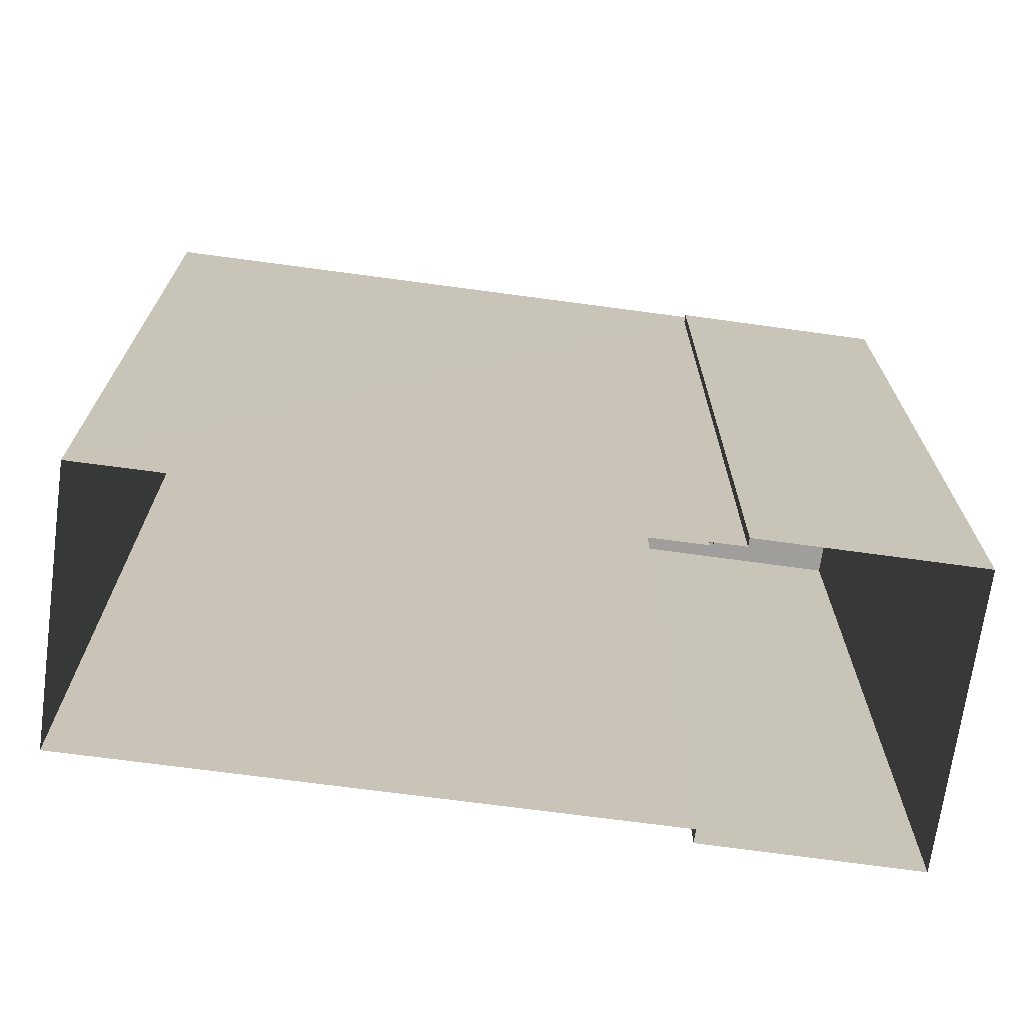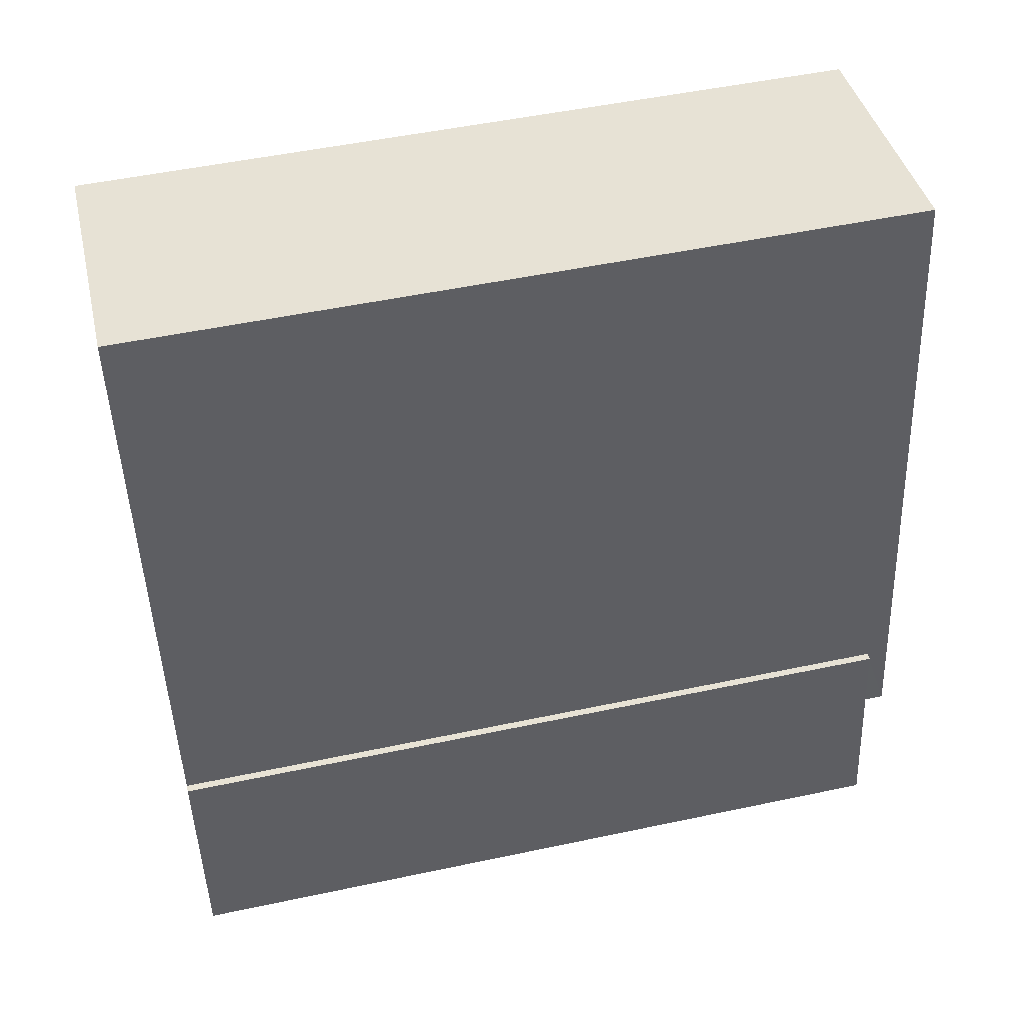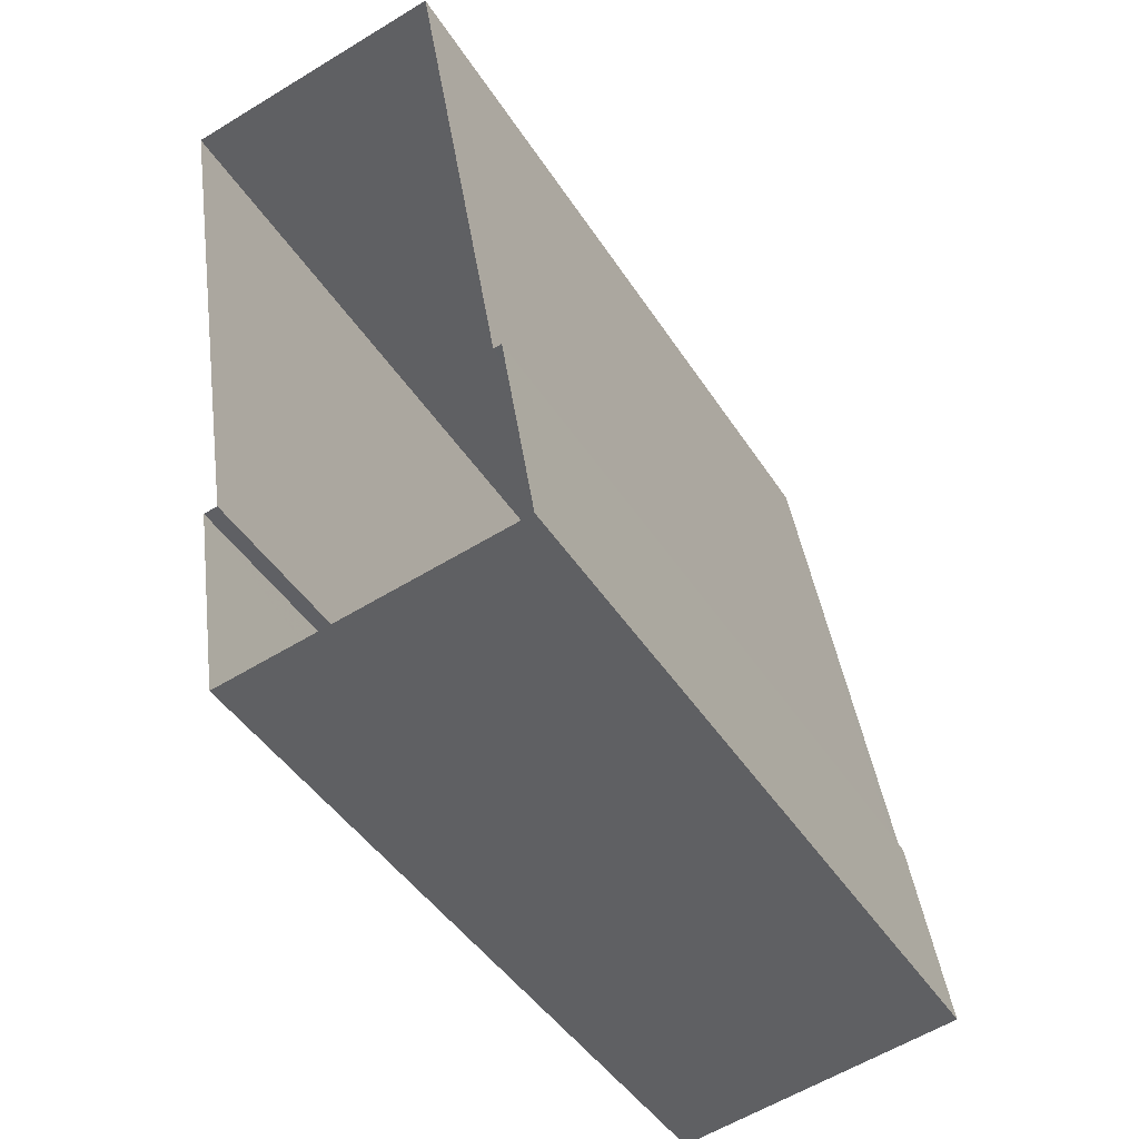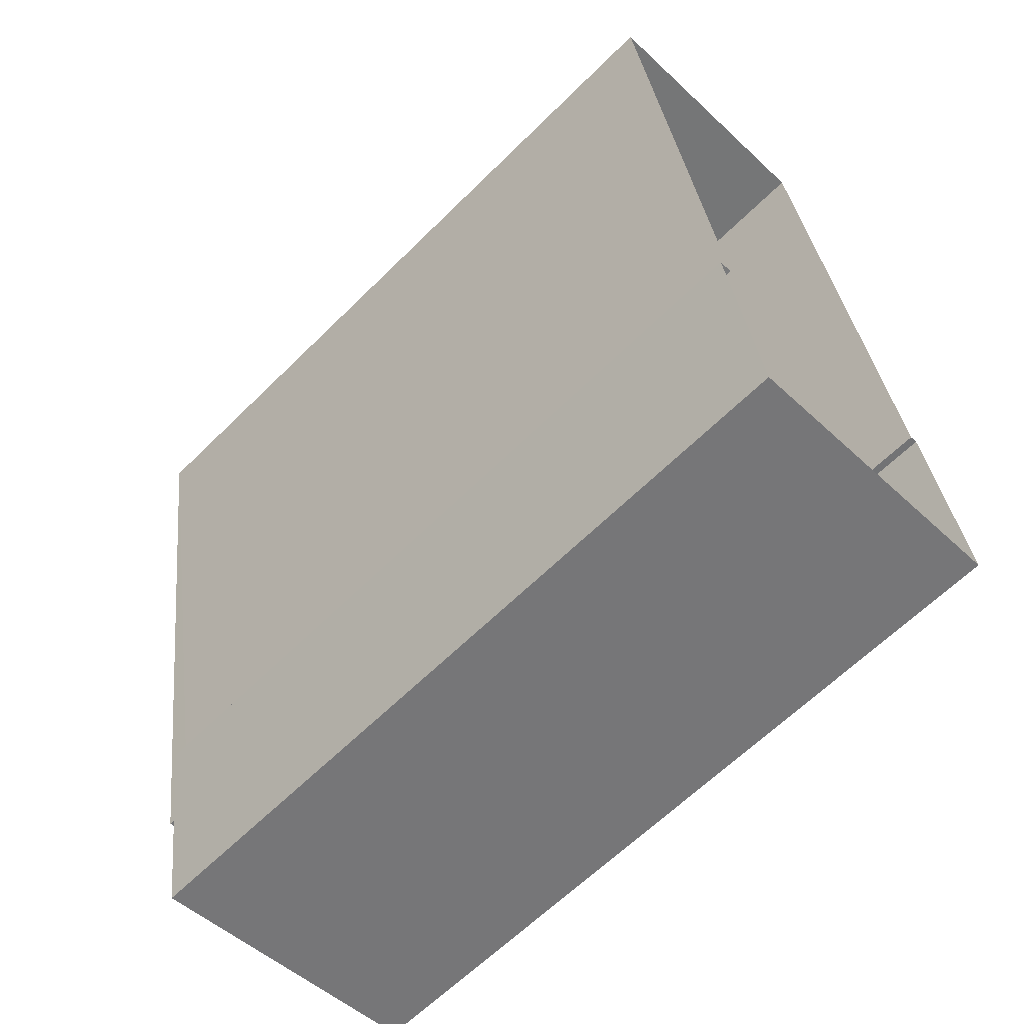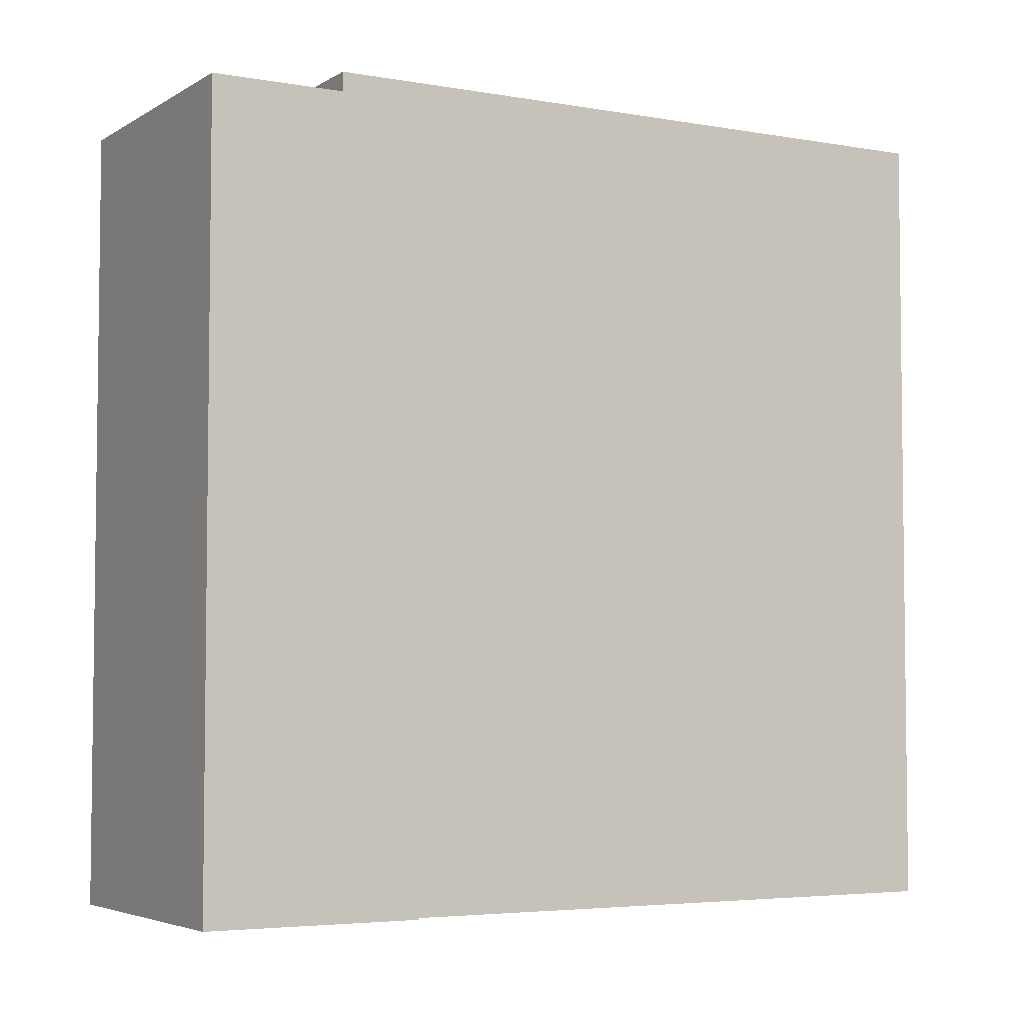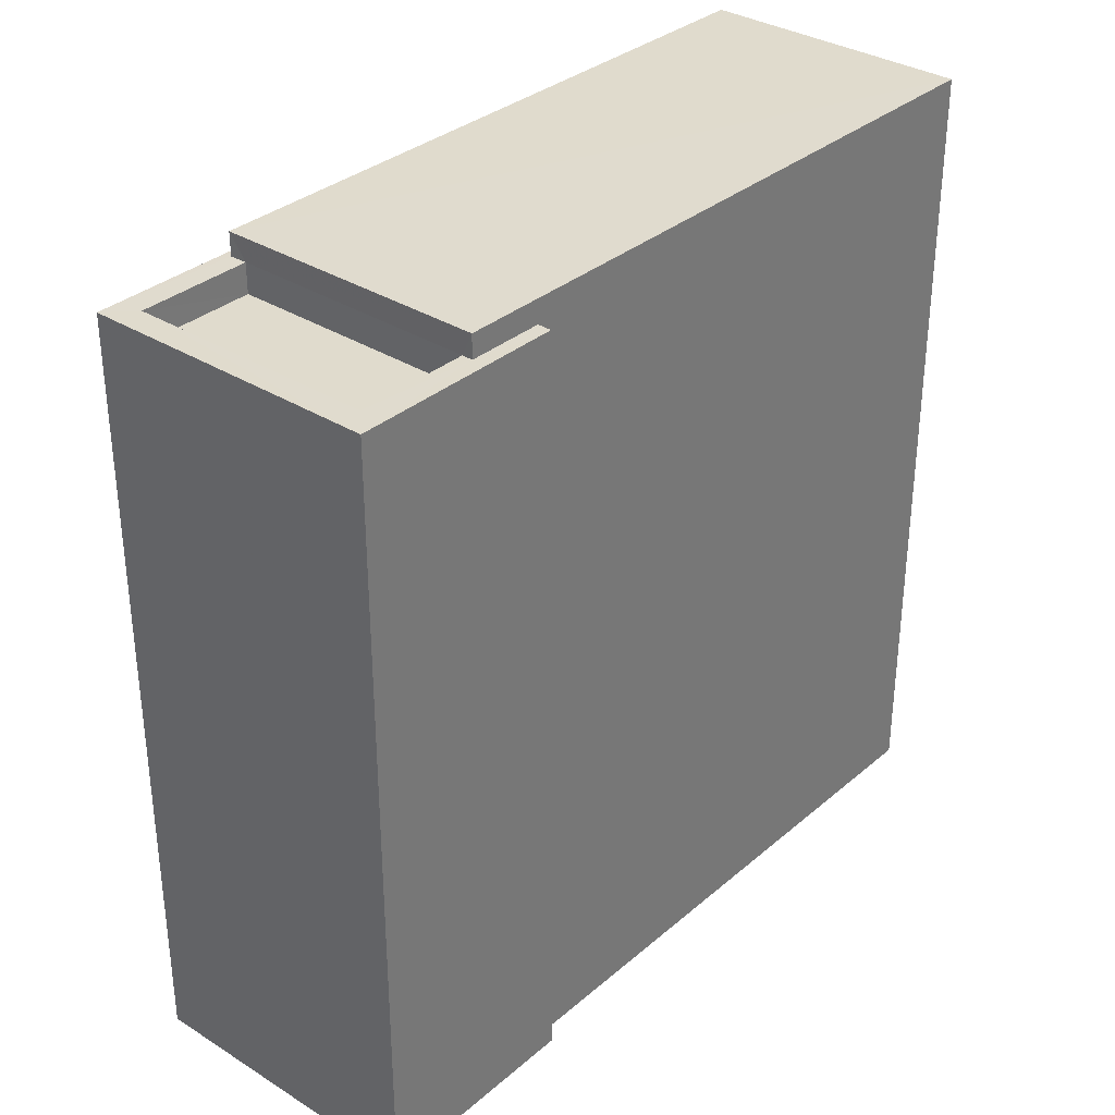
<metadata>
{"format":"obj","ext":"obj","renderer":"f3d","projection":"perspective","resolution":1024,"background":"white","views":[{"elev":-70.7,"azim":-106.8,"up":"+Z"},{"elev":50.4,"azim":-103.1,"up":"+Y"},{"elev":-44.2,"azim":-149.6,"up":"+Y"},{"elev":-62.8,"azim":135.1,"up":"+Y"},{"elev":-4.5,"azim":51.3,"up":"+Z"},{"elev":33.3,"azim":31.7,"up":"+Z"}]}
</metadata>
<code>
v -9440 -3.729e+04 28.38
v -9437 -3.729e+04 28.38
v -9438 -3.729e+04 28.38
v -9441 -3.729e+04 28.38
v -9441 -3.729e+04 28.38
v -9442 -3.73e+04 28.38
v -9438 -3.729e+04 28.38
v -9438 -3.73e+04 28.38
v -9438 -3.729e+04 37.2
v -9442 -3.73e+04 37.2
v -9439 -3.73e+04 37.2
v -9441 -3.729e+04 37.2
v -9441 -3.729e+04 37.55
v -9441 -3.729e+04 37.55
v -9442 -3.729e+04 37.55
v -9438 -3.729e+04 37.55
v -9438 -3.729e+04 37.55
v -9438 -3.729e+04 37.55
v -9442 -3.73e+04 37.55
v -9438 -3.73e+04 37.55
v -9442 -3.73e+04 37.55
v -9441 -3.729e+04 37.55
v -9438 -3.729e+04 37.55
v -9439 -3.73e+04 37.55
v -9442 -3.729e+04 37.83
v -9437 -3.729e+04 37.83
v -9440 -3.729e+04 37.83
v -9438 -3.729e+04 37.83
f 1 2 3
f 1 3 4
f 5 4 6
f 3 7 8
f 6 3 8
f 4 3 6
f 9 10 11
f 9 12 10
f 13 14 15
f 16 17 18
f 14 19 15
f 18 17 20
f 21 19 20
f 22 15 21
f 17 23 24
f 24 21 20
f 15 19 21
f 17 24 20
f 25 26 27
f 25 28 26
f 24 11 10
f 21 24 10
f 12 21 10
f 12 22 21
f 9 11 24
f 23 9 24
f 19 5 6
f 19 14 5
f 13 5 14
f 13 4 5
f 20 6 8
f 20 19 6
f 3 18 7
f 3 16 18
f 7 20 8
f 7 18 20
f 28 16 26
f 26 16 2
f 28 17 16
f 2 16 3
f 26 2 1
f 27 26 1
f 15 25 13
f 4 13 1
f 1 13 27
f 13 25 27
f 22 12 23
f 15 22 25
f 12 9 23
f 25 22 28
f 28 23 17
f 28 22 23

</code>
